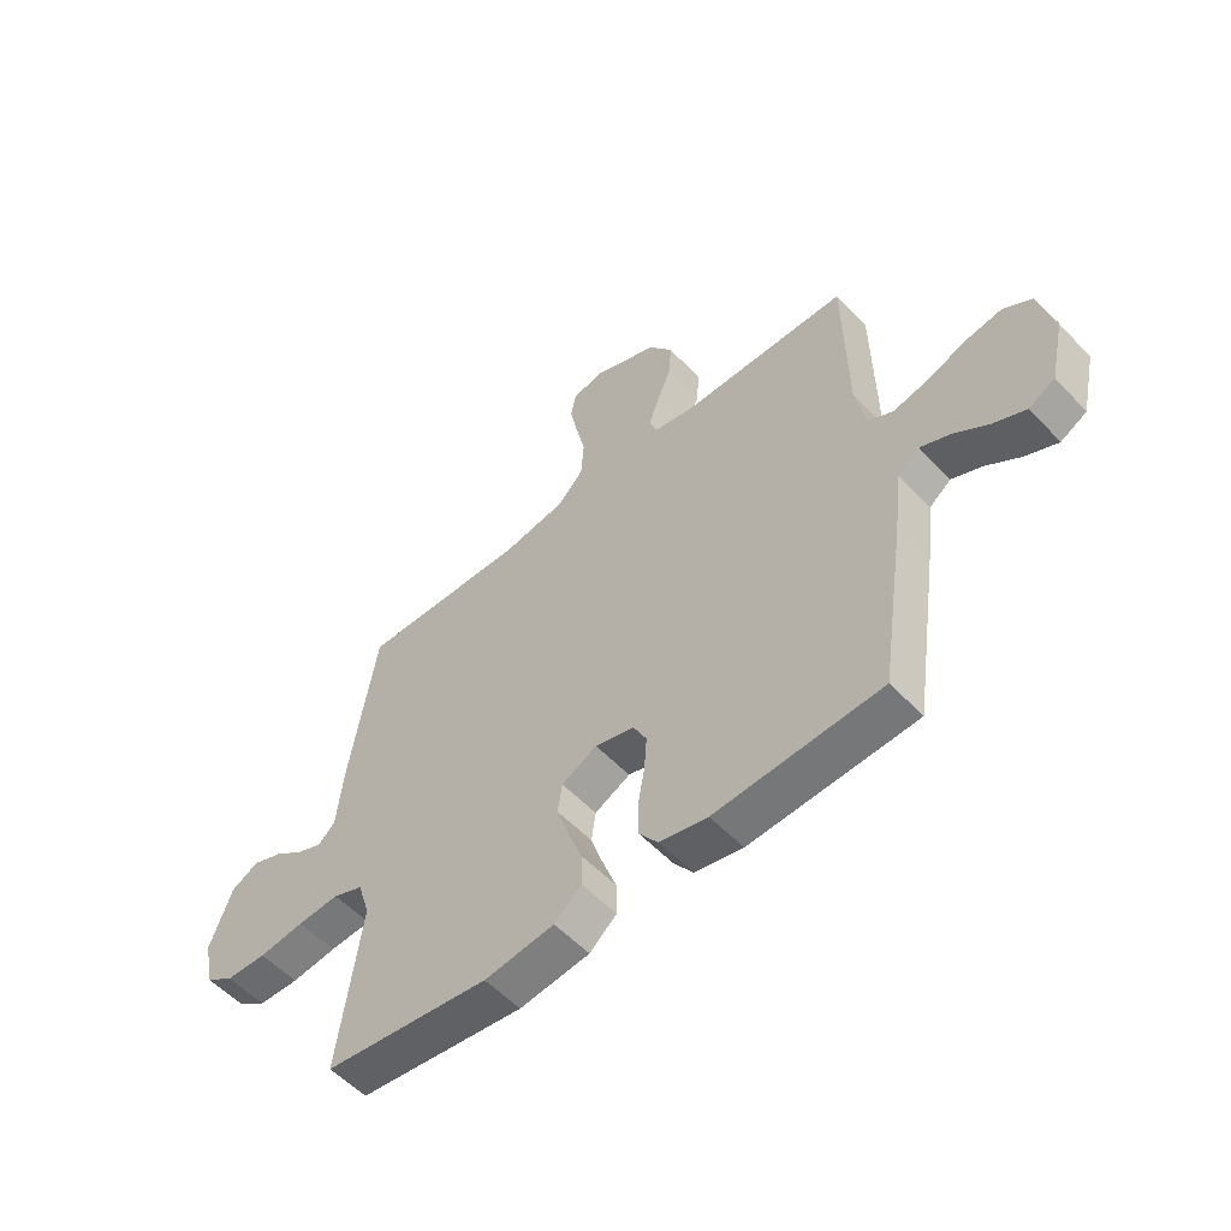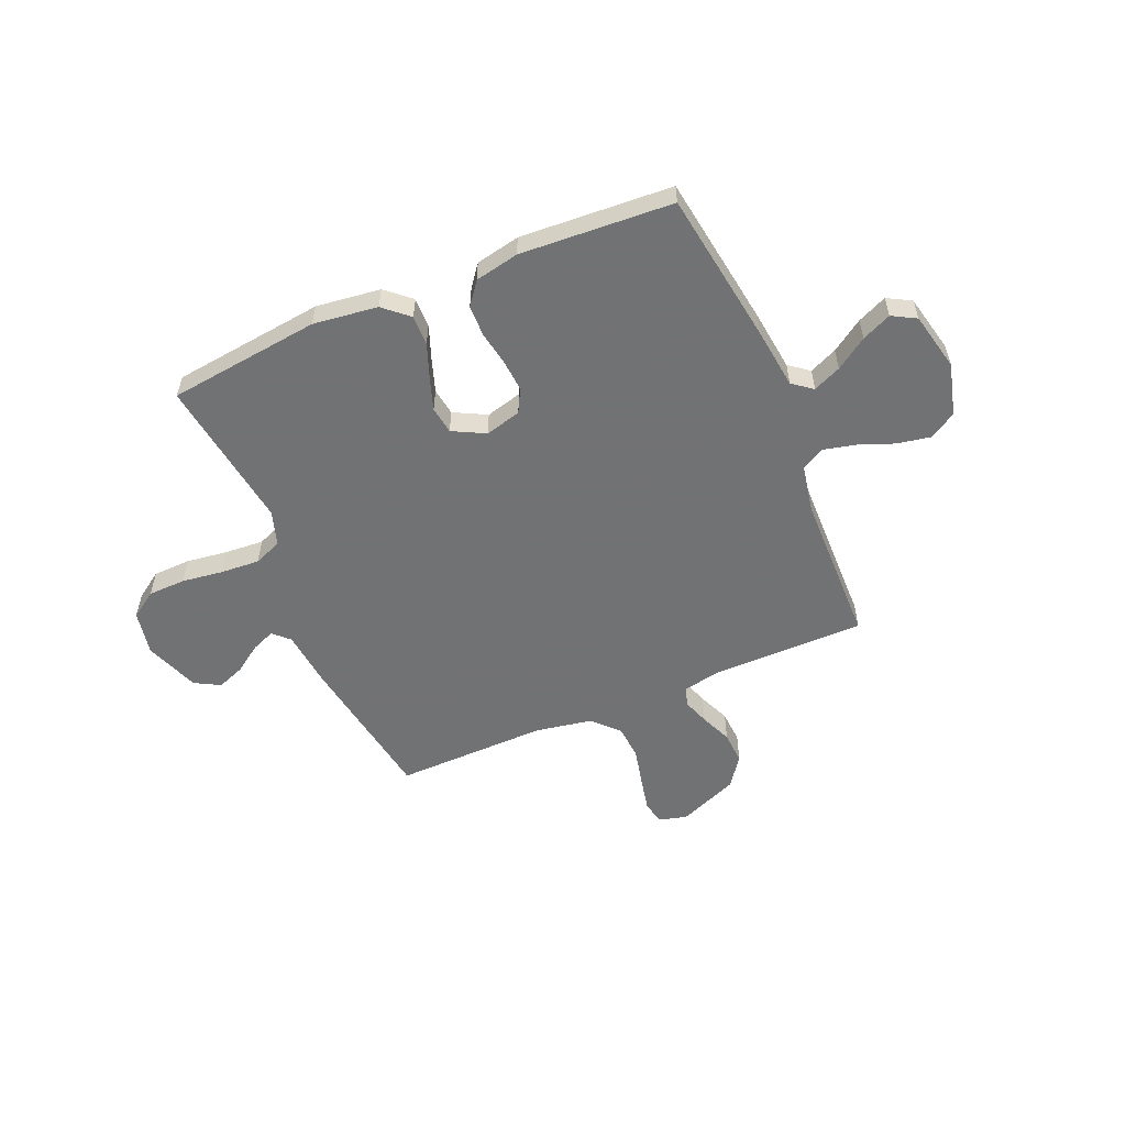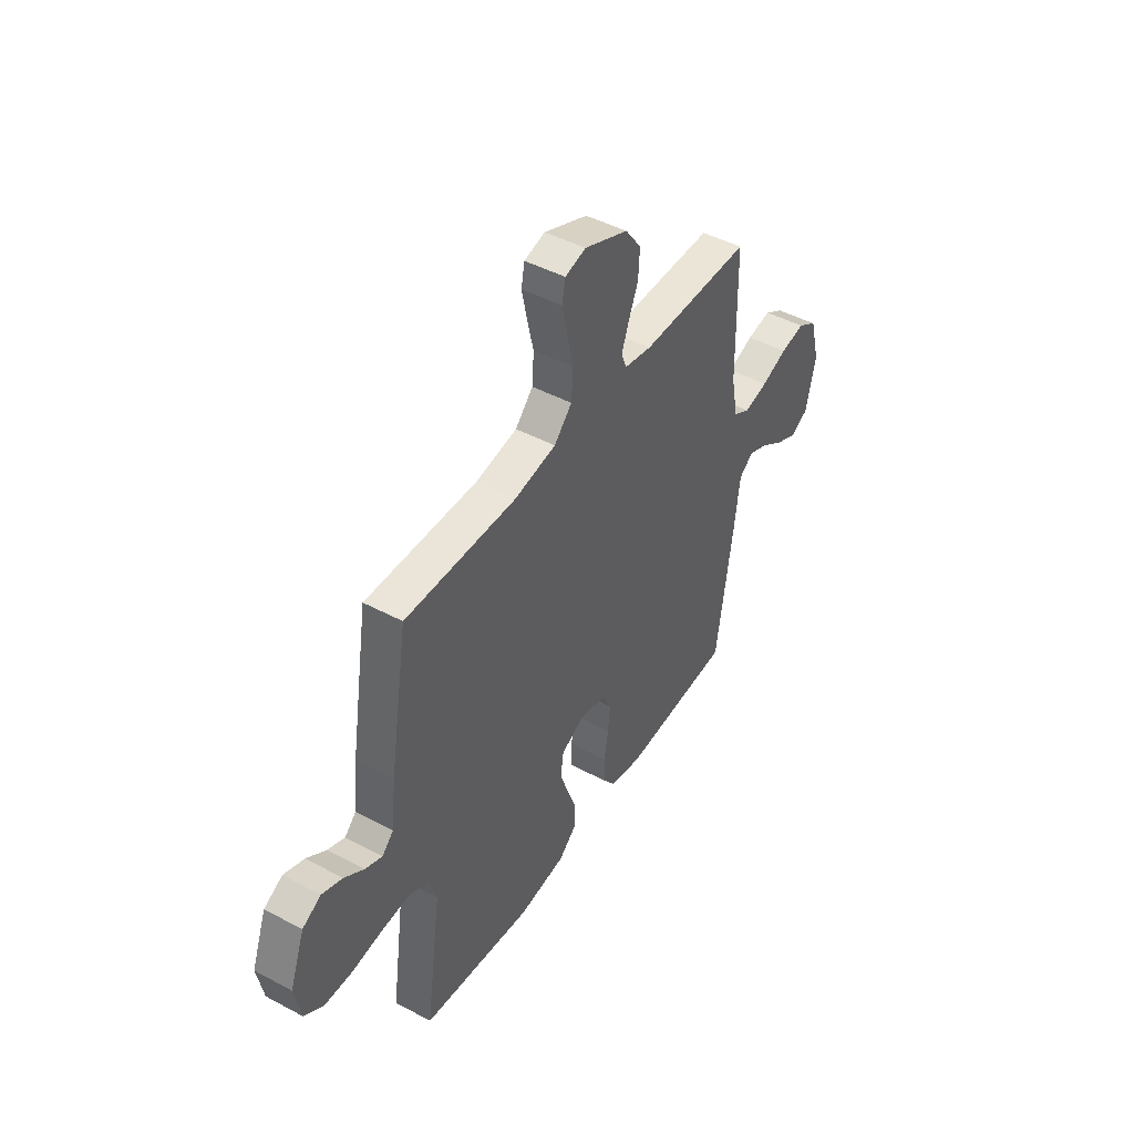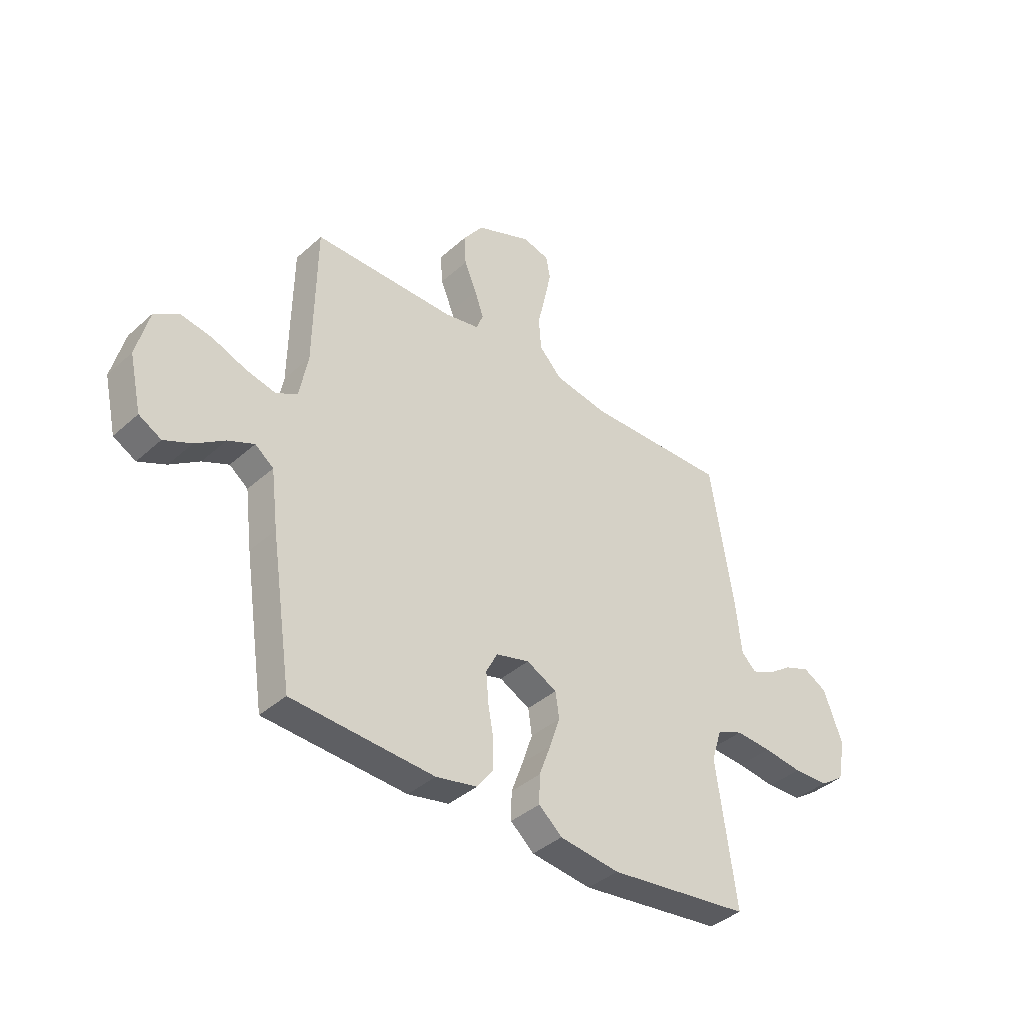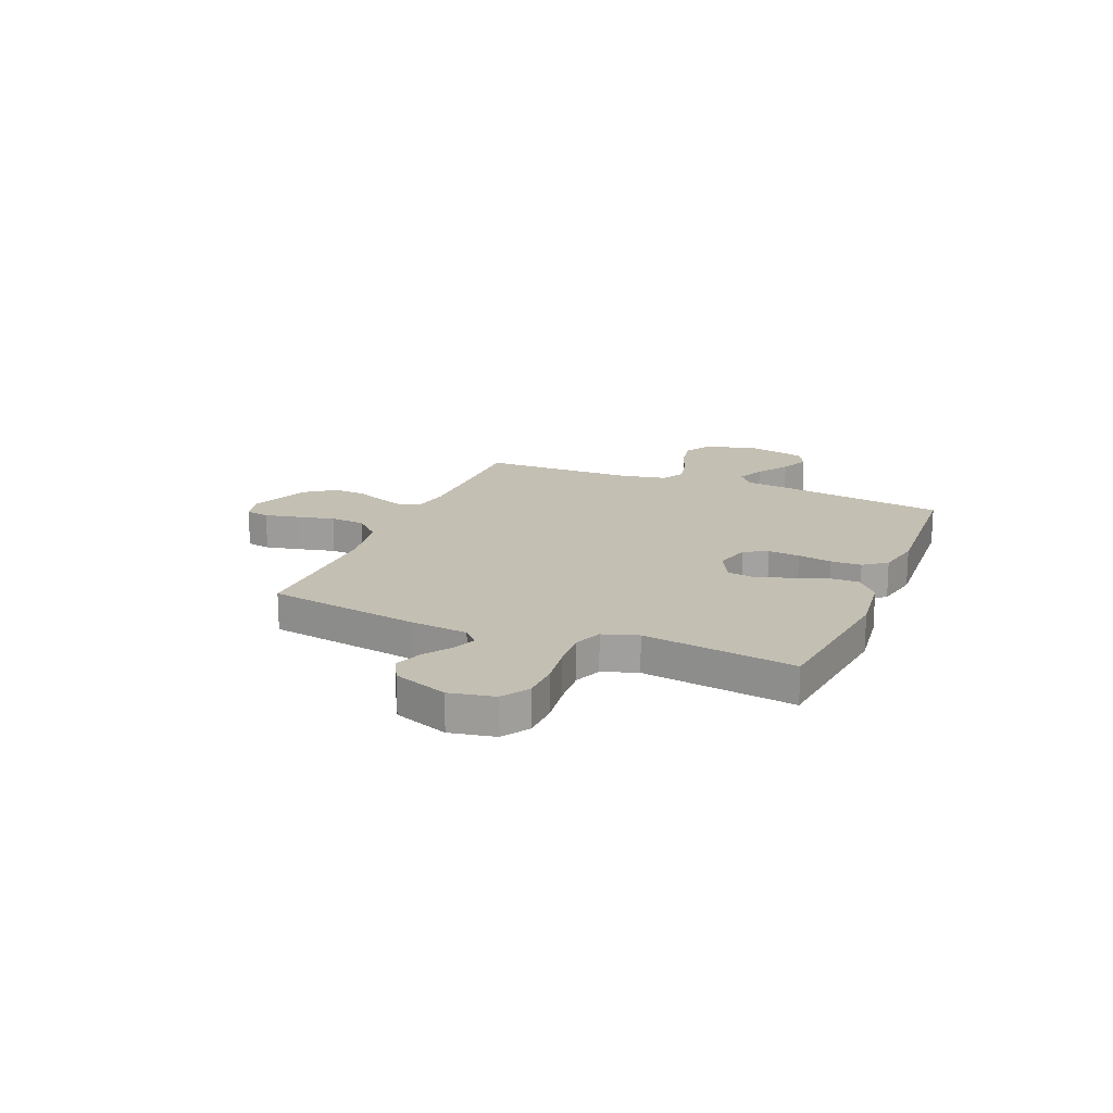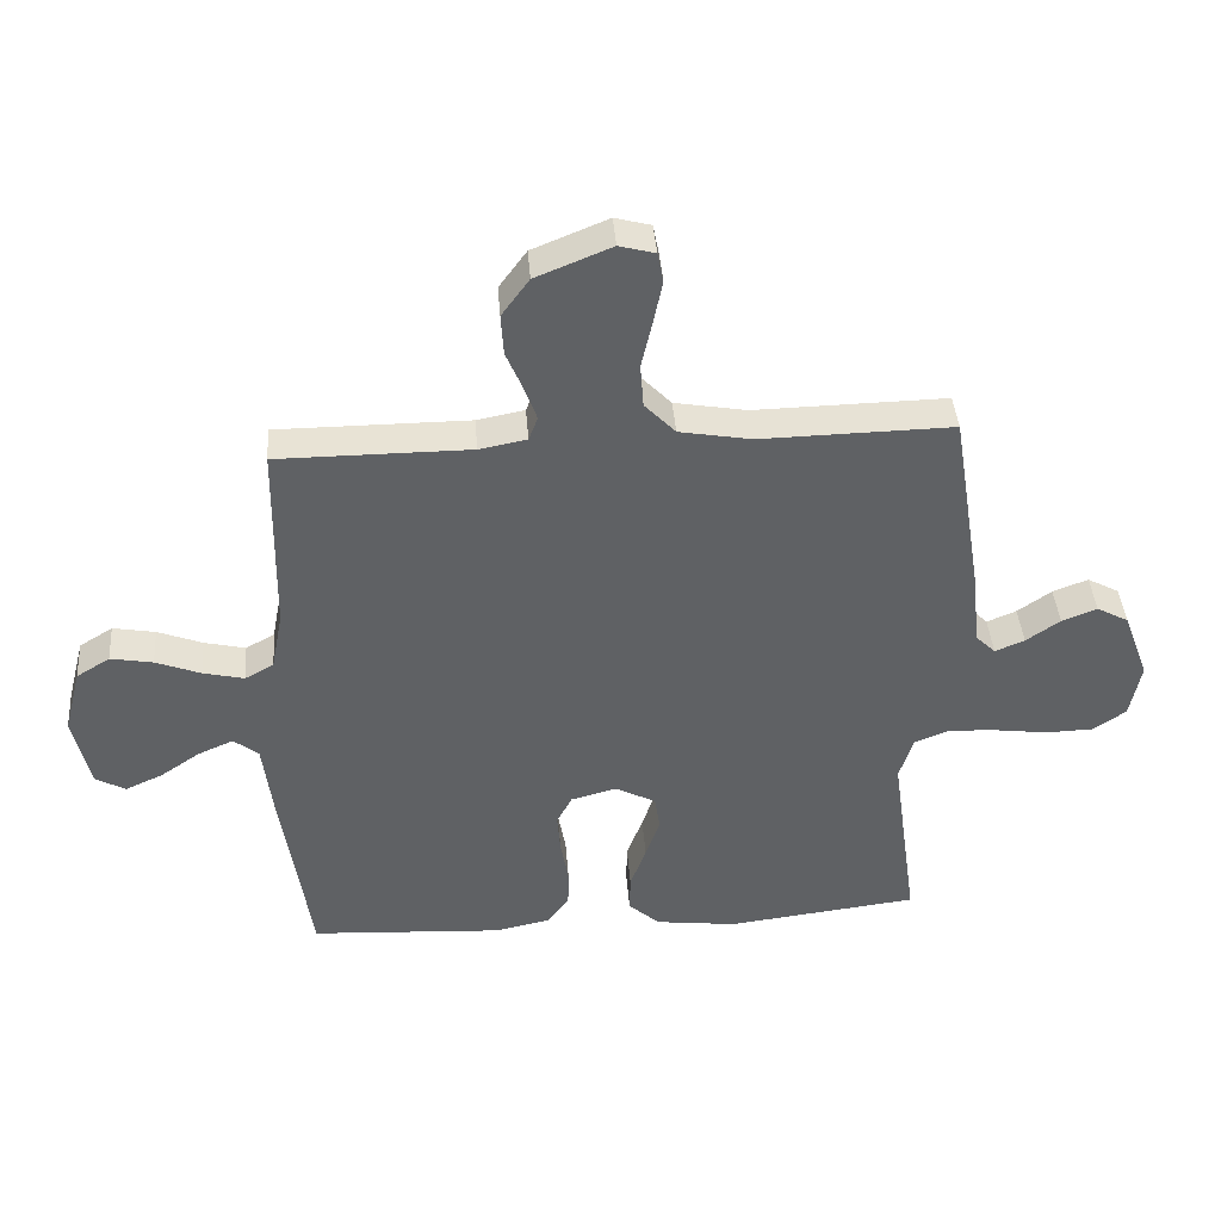
<metadata>
{"format":"obj","ext":"obj","renderer":"f3d","projection":"perspective","resolution":1024,"background":"white","views":[{"elev":-54.6,"azim":-137.8,"up":"+Z"},{"elev":-55.6,"azim":-157.0,"up":"+Y"},{"elev":45.7,"azim":121.5,"up":"+Z"},{"elev":-39.0,"azim":-41.9,"up":"+Z"},{"elev":17.7,"azim":112.4,"up":"+Y"},{"elev":41.0,"azim":-4.4,"up":"+Z"}]}
</metadata>
<code>
v -0.5 0.07 -0.5
v -0.545 0.07 -0.2
v -0.56 0.07 -0.079
v -0.599 0.07 -0.049
v -0.654 0.07 -0.073
v -0.716 0.07 -0.115
v -0.774 0.07 -0.141
v -0.821 0.07 -0.115
v -0.847 0.07 0
v -0.82 0.07 0.103
v -0.768 0.07 0.135
v -0.702 0.07 0.123
v -0.632 0.07 0.096
v -0.568 0.07 0.081
v -0.523 0.07 0.106
v -0.505 0.07 0.2
v -0.5 0.07 0.5
v -0.2 0.07 0.5
v -0.126 0.07 0.514
v -0.112 0.07 0.551
v -0.131 0.07 0.604
v -0.157 0.07 0.666
v -0.161 0.07 0.73
v -0.118 0.07 0.789
v 0 0.07 0.837
v 0.056 0.07 0.822
v 0.065 0.07 0.775
v 0.051 0.07 0.708
v 0.034 0.07 0.634
v 0.039 0.07 0.565
v 0.087 0.07 0.515
v 0.2 0.07 0.495
v 0.5 0.07 0.5
v 0.549 0.07 0.2
v 0.561 0.07 0.087
v 0.592 0.07 0.057
v 0.638 0.07 0.076
v 0.691 0.07 0.113
v 0.746 0.07 0.134
v 0.796 0.07 0.107
v 0.836 0.07 0
v 0.819 0.07 -0.088
v 0.767 0.07 -0.123
v 0.693 0.07 -0.125
v 0.611 0.07 -0.114
v 0.535 0.07 -0.109
v 0.48 0.07 -0.131
v 0.458 0.07 -0.2
v 0.5 0.07 -0.5
v 0.2 0.07 -0.536
v 0.073 0.07 -0.52
v 0.024 0.07 -0.477
v 0.025 0.07 -0.418
v 0.05 0.07 -0.351
v 0.072 0.07 -0.286
v 0.064 0.07 -0.232
v 0 0.07 -0.199
v -0.071 0.07 -0.218
v -0.095 0.07 -0.264
v -0.09 0.07 -0.327
v -0.078 0.07 -0.394
v -0.079 0.07 -0.455
v -0.113 0.07 -0.5
v -0.2 0.07 -0.518
v -0.5 0 -0.5
v -0.545 0 -0.2
v -0.56 0 -0.079
v -0.599 0 -0.049
v -0.654 0 -0.073
v -0.716 0 -0.115
v -0.774 0 -0.141
v -0.821 0 -0.115
v -0.847 0 0
v -0.82 0 0.103
v -0.768 0 0.135
v -0.702 0 0.123
v -0.632 0 0.096
v -0.568 0 0.081
v -0.523 0 0.106
v -0.505 0 0.2
v -0.5 0 0.5
v -0.2 0 0.5
v -0.126 0 0.514
v -0.112 0 0.551
v -0.131 0 0.604
v -0.157 0 0.666
v -0.161 0 0.73
v -0.118 0 0.789
v 0 0 0.837
v 0.056 0 0.822
v 0.065 0 0.775
v 0.051 0 0.708
v 0.034 0 0.634
v 0.039 0 0.565
v 0.087 0 0.515
v 0.2 0 0.495
v 0.5 0 0.5
v 0.549 0 0.2
v 0.561 0 0.087
v 0.592 0 0.057
v 0.638 0 0.076
v 0.691 0 0.113
v 0.746 0 0.134
v 0.796 0 0.107
v 0.836 0 0
v 0.819 0 -0.088
v 0.767 0 -0.123
v 0.693 0 -0.125
v 0.611 0 -0.114
v 0.535 0 -0.109
v 0.48 0 -0.131
v 0.458 0 -0.2
v 0.5 0 -0.5
v 0.2 0 -0.536
v 0.073 0 -0.52
v 0.024 0 -0.477
v 0.025 0 -0.418
v 0.05 0 -0.351
v 0.072 0 -0.286
v 0.064 0 -0.232
v 0 0 -0.199
v -0.071 0 -0.218
v -0.095 0 -0.264
v -0.09 0 -0.327
v -0.078 0 -0.394
v -0.079 0 -0.455
v -0.113 0 -0.5
v -0.2 0 -0.518
f 1 2 3
f 64 1 3
f 63 64 3
f 62 63 3
f 61 62 3
f 60 61 3
f 59 60 3 4
f 58 59 4
f 57 58 4
f 52 53 54
f 51 52 54
f 50 51 54
f 49 50 54
f 48 49 54
f 47 48 54 55
f 46 47 55 56
f 43 44 45
f 42 43 45
f 41 42 45
f 40 41 45
f 39 40 45
f 38 39 45
f 37 38 45
f 36 37 45 46
f 46 56 57
f 36 46 57
f 35 36 57
f 35 57 4
f 34 35 4
f 33 34 4
f 32 33 4
f 27 28 29
f 26 27 29
f 25 26 29
f 24 25 29
f 23 24 29
f 22 23 29
f 21 22 29
f 20 21 29 30
f 19 20 30 31
f 16 17 18
f 19 31 32
f 18 19 32
f 16 18 32
f 15 16 32
f 11 12 13
f 10 11 13
f 9 10 13
f 8 9 13
f 7 8 13
f 6 7 13
f 5 6 13
f 5 13 14
f 14 15 32
f 5 14 32
f 4 5 32
f 67 66 65
f 67 65 128
f 67 128 127
f 67 127 126
f 67 126 125
f 67 125 124
f 68 67 124 123
f 68 123 122
f 68 122 121
f 118 117 116
f 118 116 115
f 118 115 114
f 118 114 113
f 118 113 112
f 119 118 112 111
f 120 119 111 110
f 109 108 107
f 109 107 106
f 109 106 105
f 109 105 104
f 109 104 103
f 109 103 102
f 109 102 101
f 110 109 101 100
f 121 120 110
f 121 110 100
f 121 100 99
f 68 121 99
f 68 99 98
f 68 98 97
f 68 97 96
f 93 92 91
f 93 91 90
f 93 90 89
f 93 89 88
f 93 88 87
f 93 87 86
f 93 86 85
f 94 93 85 84
f 95 94 84 83
f 82 81 80
f 96 95 83
f 96 83 82
f 96 82 80
f 96 80 79
f 77 76 75
f 77 75 74
f 77 74 73
f 77 73 72
f 77 72 71
f 77 71 70
f 77 70 69
f 78 77 69
f 96 79 78
f 96 78 69
f 96 69 68
f 1 65 66 2
f 2 66 67 3
f 3 67 68 4
f 4 68 69 5
f 5 69 70 6
f 6 70 71 7
f 7 71 72 8
f 8 72 73 9
f 9 73 74 10
f 10 74 75 11
f 11 75 76 12
f 12 76 77 13
f 13 77 78 14
f 14 78 79 15
f 15 79 80 16
f 16 80 81 17
f 17 81 82 18
f 18 82 83 19
f 19 83 84 20
f 20 84 85 21
f 21 85 86 22
f 22 86 87 23
f 23 87 88 24
f 24 88 89 25
f 25 89 90 26
f 26 90 91 27
f 27 91 92 28
f 28 92 93 29
f 29 93 94 30
f 30 94 95 31
f 31 95 96 32
f 32 96 97 33
f 33 97 98 34
f 34 98 99 35
f 35 99 100 36
f 36 100 101 37
f 37 101 102 38
f 38 102 103 39
f 39 103 104 40
f 40 104 105 41
f 41 105 106 42
f 42 106 107 43
f 43 107 108 44
f 44 108 109 45
f 45 109 110 46
f 46 110 111 47
f 47 111 112 48
f 48 112 113 49
f 49 113 114 50
f 50 114 115 51
f 51 115 116 52
f 52 116 117 53
f 53 117 118 54
f 54 118 119 55
f 55 119 120 56
f 56 120 121 57
f 57 121 122 58
f 58 122 123 59
f 59 123 124 60
f 60 124 125 61
f 61 125 126 62
f 62 126 127 63
f 63 127 128 64
f 64 128 65 1

</code>
